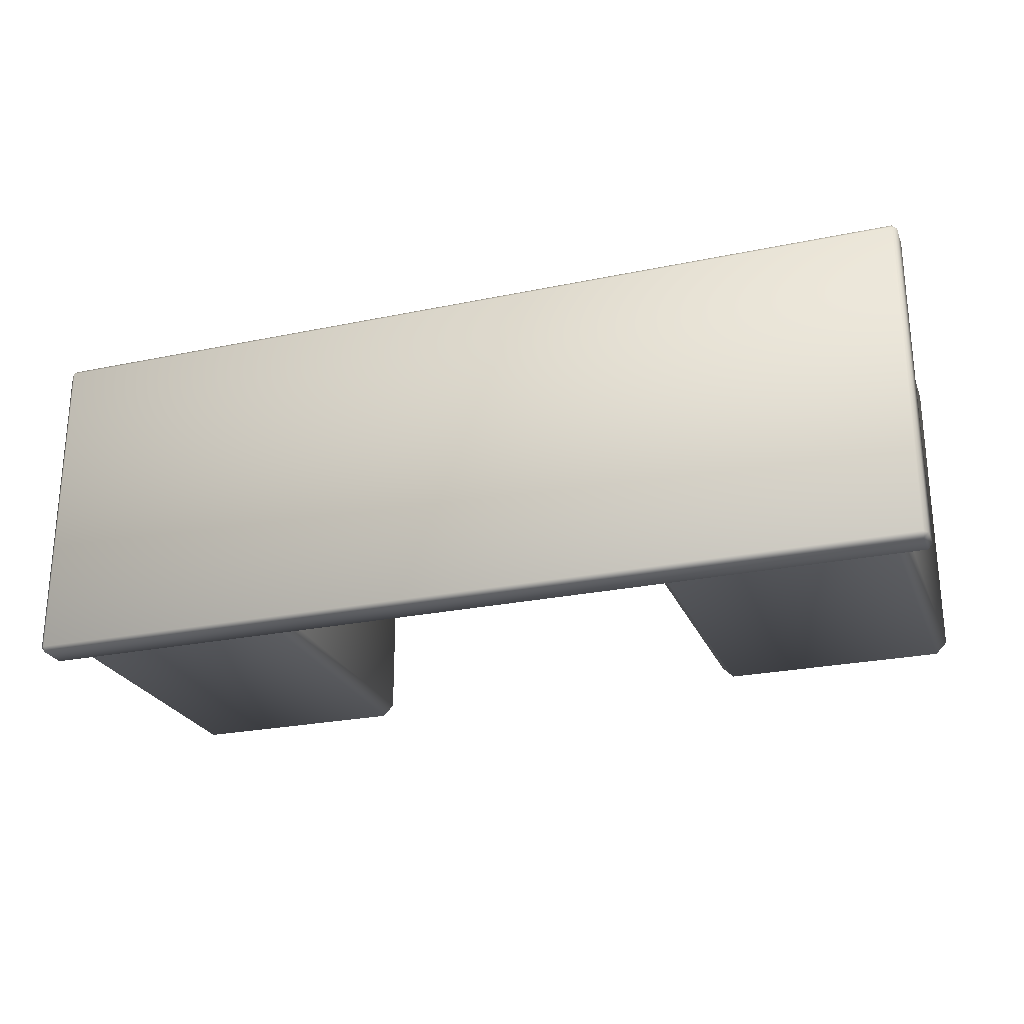
<metadata>
{"format":"obj","ext":"obj","renderer":"f3d","projection":"perspective","resolution":1024,"background":"white","views":[{"elev":-25.0,"azim":-161.2,"up":"+Z"}]}
</metadata>
<code>
v  15.22 23.33 -3.169
v  15.22 23.33 17.67
v  -15.51 23.33 17.67
v  -15.51 23.33 -3.169
v  15.22 25.59 17.86
v  -15.51 25.59 17.86
v  -15.51 23.47 17.81
v  15.22 23.47 17.81
v  -15.51 25.59 -3.362
v  15.22 25.59 -3.362
v  15.22 23.47 -3.308
v  -15.51 23.47 -3.308
v  -16.41 17.16 19.47
v  -31.05 17.16 19.47
v  -31.05 10.39 19.47
v  -16.41 10.39 19.47
v  -16.4 10.24 19.32
v  -31.05 10.24 19.32
v  -31.07 10.22 18.65
v  -16.38 10.22 18.65
v  -16.26 17.17 19.32
v  -16.26 10.38 19.32
v  -16.24 10.36 18.65
v  -16.24 17.19 18.65
v  -31.05 17.31 19.32
v  -16.4 17.31 19.32
v  -16.38 17.33 18.65
v  -31.07 17.33 18.65
v  -31.19 10.38 19.32
v  -31.19 17.17 19.32
v  -31.21 17.19 18.65
v  -31.21 10.36 18.65
v  16.16 17.16 19.47
v  16.16 10.39 19.47
v  30.8 10.39 19.47
v  30.8 17.16 19.47
v  16.15 10.24 19.32
v  16.13 10.22 18.65
v  30.82 10.22 18.65
v  30.8 10.24 19.32
v  16.01 17.17 19.32
v  15.99 17.19 18.65
v  15.99 10.36 18.65
v  16.01 10.38 19.32
v  30.8 17.31 19.32
v  30.82 17.33 18.65
v  16.13 17.33 18.65
v  16.15 17.31 19.32
v  30.94 10.38 19.32
v  30.96 10.36 18.65
v  30.96 17.19 18.65
v  30.94 17.17 19.32
v  -31.14 10.39 19.41
v  -31.05 10.3 19.41
v  -16.32 10.39 19.41
v  -16.41 10.3 19.41
v  -16.41 17.25 19.41
v  -16.32 17.16 19.41
v  -31.05 17.25 19.41
v  -31.14 17.16 19.41
v  30.89 10.39 19.41
v  30.8 10.3 19.41
v  16.07 10.39 19.41
v  16.16 10.3 19.41
v  16.16 17.25 19.41
v  16.07 17.16 19.41
v  30.8 17.25 19.41
v  30.89 17.16 19.41
v  -15.97 24.89 19.73
v  -31.48 24.89 19.73
v  -31.48 24.12 19.73
v  -15.97 24.12 19.73
v  -31.59 24.1 17.45
v  -31.56 24.12 19.65
v  -31.56 24.89 19.65
v  -31.59 24.92 17.45
v  -15.95 24.02 17.45
v  -15.97 24.04 19.65
v  -31.48 24.04 19.65
v  -31.5 24.02 17.45
v  -15.87 24.92 17.45
v  -15.89 24.89 19.65
v  -15.89 24.12 19.65
v  -15.87 24.1 17.45
v  -31.5 25 17.45
v  -31.48 24.98 19.65
v  -15.97 24.98 19.65
v  -15.95 25 17.45
v  -15.97 24.07 19.7
v  -15.92 24.07 19.65
v  -15.92 24.94 19.65
v  -15.97 24.94 19.7
v  -31.53 24.07 19.65
v  -31.48 24.07 19.7
v  -31.48 24.94 19.7
v  -31.53 24.94 19.65
v  -31.56 24.05 17.45
v  -31.56 24.97 17.45
v  -15.9 24.05 17.45
v  -15.9 24.97 17.45
v  15.73 24.89 19.73
v  15.73 24.12 19.73
v  31.23 24.12 19.73
v  31.23 24.89 19.73
v  31.34 24.1 17.45
v  31.34 24.92 17.45
v  31.31 24.89 19.65
v  31.31 24.12 19.65
v  15.7 24.02 17.45
v  31.25 24.02 17.45
v  31.23 24.04 19.65
v  15.72 24.04 19.65
v  15.62 24.92 17.45
v  15.62 24.1 17.45
v  15.64 24.12 19.65
v  15.64 24.89 19.65
v  31.25 25 17.45
v  15.7 25 17.45
v  15.72 24.98 19.65
v  31.23 24.98 19.65
v  15.67 24.07 19.65
v  15.73 24.07 19.7
v  15.73 24.94 19.7
v  15.67 24.94 19.65
v  31.23 24.07 19.7
v  31.28 24.07 19.65
v  31.28 24.94 19.65
v  31.23 24.94 19.7
v  31.31 24.05 17.45
v  31.31 24.97 17.45
v  15.65 24.05 17.45
v  15.65 24.97 17.45
v  -20.93 20.26 18.03
v  -20.93 21.16 18.03
v  -20.93 21.16 19.31
v  -20.93 20.26 19.31
v  -21.4 20.24 19.28
v  -21.4 21.17 19.28
v  -21.44 21.16 18.03
v  -21.44 20.26 18.03
v  -21.25 21.15 19.83
v  -21.49 21.16 19.86
v  -21.49 20.26 19.86
v  -21.25 20.26 19.83
v  -21.07 21.15 19.72
v  -21.07 20.26 19.72
v  -20.96 21.15 19.54
v  -20.96 20.26 19.54
v  -26.51 21.16 19.86
v  -26.51 20.26 19.86
v  -27.06 20.26 18.03
v  -27.06 20.26 19.31
v  -27.06 21.16 19.31
v  -27.06 21.16 18.03
v  -26.59 20.24 19.28
v  -26.56 20.26 18.03
v  -26.56 21.16 18.03
v  -26.59 21.17 19.28
v  -26.74 21.15 19.83
v  -26.74 20.26 19.83
v  -26.92 21.15 19.72
v  -26.92 20.26 19.72
v  -27.03 21.15 19.54
v  -27.03 20.26 19.54
v  -20.93 13.47 18.7
v  -20.93 14.37 18.7
v  -20.93 14.37 19.98
v  -20.93 13.47 19.98
v  -21.4 13.46 19.95
v  -21.4 14.39 19.95
v  -21.44 14.37 18.7
v  -21.44 13.47 18.7
v  -21.25 14.37 20.5
v  -21.49 14.37 20.53
v  -21.49 13.47 20.53
v  -21.25 13.48 20.5
v  -21.07 14.37 20.39
v  -21.07 13.48 20.39
v  -20.96 14.37 20.21
v  -20.96 13.48 20.21
v  -26.51 14.37 20.53
v  -26.51 13.47 20.53
v  -27.06 13.47 18.7
v  -27.06 13.47 19.98
v  -27.06 14.37 19.98
v  -27.06 14.37 18.7
v  -26.59 13.46 19.95
v  -26.56 13.47 18.7
v  -26.56 14.37 18.7
v  -26.59 14.39 19.95
v  -26.74 14.37 20.5
v  -26.74 13.48 20.5
v  -26.92 14.37 20.39
v  -26.92 13.48 20.39
v  -27.03 14.37 20.21
v  -27.03 13.48 20.21
v  -20.93 6.687 18.03
v  -20.93 7.586 18.03
v  -20.93 7.584 19.31
v  -20.93 6.689 19.31
v  -21.4 6.67 19.28
v  -21.4 7.603 19.28
v  -21.44 7.586 18.03
v  -21.44 6.687 18.03
v  -21.25 7.582 19.83
v  -21.49 7.584 19.86
v  -21.49 6.689 19.86
v  -21.25 6.691 19.83
v  -21.07 7.581 19.72
v  -21.07 6.691 19.72
v  -20.96 7.582 19.54
v  -20.96 6.691 19.54
v  -26.51 7.584 19.86
v  -26.51 6.689 19.86
v  -27.06 6.687 18.03
v  -27.06 6.689 19.31
v  -27.06 7.584 19.31
v  -27.06 7.586 18.03
v  -26.59 6.67 19.28
v  -26.56 6.687 18.03
v  -26.56 7.586 18.03
v  -26.59 7.603 19.28
v  -26.74 7.582 19.83
v  -26.74 6.691 19.83
v  -26.92 7.581 19.72
v  -26.92 6.691 19.72
v  -27.03 7.582 19.54
v  -27.03 6.691 19.54
v  20.68 20.26 18.03
v  20.68 20.26 19.31
v  20.68 21.16 19.31
v  20.68 21.16 18.03
v  21.15 20.24 19.28
v  21.19 20.26 18.03
v  21.19 21.16 18.03
v  21.15 21.17 19.28
v  21 21.15 19.83
v  21 20.26 19.83
v  21.24 20.26 19.86
v  21.24 21.16 19.86
v  20.82 21.15 19.72
v  20.82 20.26 19.72
v  20.72 21.15 19.54
v  20.72 20.26 19.54
v  26.26 20.26 19.86
v  26.26 21.16 19.86
v  26.81 20.26 18.03
v  26.81 21.16 18.03
v  26.81 21.16 19.31
v  26.81 20.26 19.31
v  26.35 20.24 19.28
v  26.35 21.17 19.28
v  26.31 21.16 18.03
v  26.31 20.26 18.03
v  26.49 21.15 19.83
v  26.49 20.26 19.83
v  26.67 21.15 19.72
v  26.67 20.26 19.72
v  26.78 21.15 19.54
v  26.78 20.26 19.54
v  20.68 13.47 18.7
v  20.68 13.47 19.98
v  20.68 14.37 19.98
v  20.68 14.37 18.7
v  21.15 13.46 19.95
v  21.19 13.47 18.7
v  21.19 14.37 18.7
v  21.15 14.39 19.95
v  21 14.37 20.5
v  21 13.48 20.5
v  21.24 13.47 20.53
v  21.24 14.37 20.53
v  20.82 14.37 20.39
v  20.82 13.48 20.39
v  20.72 14.37 20.21
v  20.72 13.48 20.21
v  26.26 13.47 20.53
v  26.26 14.37 20.53
v  26.81 13.47 18.7
v  26.81 14.37 18.7
v  26.81 14.37 19.98
v  26.81 13.47 19.98
v  26.35 13.46 19.95
v  26.35 14.39 19.95
v  26.31 14.37 18.7
v  26.31 13.47 18.7
v  26.49 14.37 20.5
v  26.49 13.48 20.5
v  26.67 14.37 20.39
v  26.67 13.48 20.39
v  26.78 14.37 20.21
v  26.78 13.48 20.21
v  20.68 6.687 18.03
v  20.68 6.689 19.31
v  20.68 7.584 19.31
v  20.68 7.586 18.03
v  21.15 6.67 19.28
v  21.19 6.687 18.03
v  21.19 7.586 18.03
v  21.15 7.603 19.28
v  21 7.582 19.83
v  21 6.691 19.83
v  21.24 6.689 19.86
v  21.24 7.584 19.86
v  20.82 7.581 19.72
v  20.82 6.691 19.72
v  20.72 7.582 19.54
v  20.72 6.691 19.54
v  26.26 6.689 19.86
v  26.26 7.584 19.86
v  26.81 6.687 18.03
v  26.81 7.586 18.03
v  26.81 7.584 19.31
v  26.81 6.689 19.31
v  26.35 6.67 19.28
v  26.35 7.603 19.28
v  26.31 7.586 18.03
v  26.31 6.687 18.03
v  26.49 7.582 19.83
v  26.49 6.691 19.83
v  26.67 7.581 19.72
v  26.67 6.691 19.72
v  26.78 7.582 19.54
v  26.78 6.691 19.54
v  -16.63 0.0385 -1.403
v  -17.86 0.0385 -1.403
v  -17.86 0.0385 -2.633
v  -16.63 0.0385 -2.633
v  -16.6 3.566 -2.771
v  -16.63 0.1513 -2.747
v  -17.86 0.1513 -2.747
v  -17.89 3.566 -2.771
v  -16.49 3.566 -1.377
v  -16.52 0.1513 -1.402
v  -16.52 0.1513 -2.634
v  -16.49 3.566 -2.658
v  -17.89 3.566 -1.264
v  -17.86 0.1513 -1.289
v  -16.63 0.1513 -1.289
v  -16.6 3.566 -1.264
v  -18 3.566 -2.658
v  -17.97 0.1513 -2.634
v  -17.97 0.1513 -1.402
v  -18 3.566 -1.377
v  -31.24 0.0385 -1.403
v  -31.24 0.0385 -2.633
v  -30.01 0.0385 -2.633
v  -30.01 0.0385 -1.403
v  -31.26 3.566 -2.771
v  -29.98 3.566 -2.771
v  -30.01 0.1513 -2.747
v  -31.24 0.1513 -2.747
v  -31.38 3.566 -1.377
v  -31.38 3.566 -2.658
v  -31.35 0.1513 -2.634
v  -31.35 0.1513 -1.402
v  -29.98 3.566 -1.264
v  -31.26 3.566 -1.264
v  -31.24 0.1513 -1.289
v  -30.01 0.1513 -1.289
v  -29.87 3.566 -2.658
v  -29.87 3.566 -1.377
v  -29.89 0.1513 -1.402
v  -29.89 0.1513 -2.634
v  -16.63 0.0385 15.56
v  -16.63 0.0385 16.79
v  -17.86 0.0385 16.79
v  -17.86 0.0385 15.56
v  -16.6 3.566 16.93
v  -17.89 3.566 16.93
v  -17.86 0.1513 16.9
v  -16.63 0.1513 16.9
v  -16.49 3.566 15.53
v  -16.49 3.566 16.81
v  -16.52 0.1513 16.79
v  -16.52 0.1513 15.56
v  -17.89 3.566 15.42
v  -16.6 3.566 15.42
v  -16.63 0.1513 15.44
v  -17.86 0.1513 15.44
v  -18 3.566 16.81
v  -18 3.566 15.53
v  -17.97 0.1513 15.56
v  -17.97 0.1513 16.79
v  -31.24 0.0385 15.56
v  -30.01 0.0385 15.56
v  -30.01 0.0385 16.79
v  -31.24 0.0385 16.79
v  -31.26 3.566 16.93
v  -31.24 0.1513 16.9
v  -30.01 0.1513 16.9
v  -29.98 3.566 16.93
v  -31.38 3.566 15.53
v  -31.35 0.1513 15.56
v  -31.35 0.1513 16.79
v  -31.38 3.566 16.81
v  -29.98 3.566 15.42
v  -30.01 0.1513 15.44
v  -31.24 0.1513 15.44
v  -31.26 3.566 15.42
v  -29.87 3.566 16.81
v  -29.89 0.1513 16.79
v  -29.89 0.1513 15.56
v  -29.87 3.566 15.53
v  16.38 0.0385 -1.403
v  16.38 0.0385 -2.633
v  17.61 0.0385 -2.633
v  17.61 0.0385 -1.403
v  16.36 3.566 -2.771
v  17.64 3.566 -2.771
v  17.61 0.1513 -2.747
v  16.38 0.1513 -2.747
v  16.24 3.566 -1.377
v  16.24 3.566 -2.658
v  16.27 0.1513 -2.634
v  16.27 0.1513 -1.402
v  17.64 3.566 -1.264
v  16.36 3.566 -1.264
v  16.38 0.1513 -1.289
v  17.61 0.1513 -1.289
v  17.75 3.566 -2.658
v  17.75 3.566 -1.377
v  17.72 0.1513 -1.402
v  17.72 0.1513 -2.634
v  30.99 0.0385 -1.403
v  29.76 0.0385 -1.403
v  29.76 0.0385 -2.633
v  30.99 0.0385 -2.633
v  31.01 3.566 -2.771
v  30.99 0.1513 -2.747
v  29.76 0.1513 -2.747
v  29.73 3.566 -2.771
v  31.13 3.566 -1.377
v  31.1 0.1513 -1.402
v  31.1 0.1513 -2.634
v  31.13 3.566 -2.658
v  29.73 3.566 -1.264
v  29.76 0.1513 -1.289
v  30.99 0.1513 -1.289
v  31.01 3.566 -1.264
v  29.62 3.566 -2.658
v  29.65 0.1513 -2.634
v  29.65 0.1513 -1.402
v  29.62 3.566 -1.377
v  16.38 0.0385 15.56
v  17.61 0.0385 15.56
v  17.61 0.0385 16.79
v  16.38 0.0385 16.79
v  16.36 3.566 16.93
v  16.38 0.1513 16.9
v  17.61 0.1513 16.9
v  17.64 3.566 16.93
v  16.24 3.566 15.53
v  16.27 0.1513 15.56
v  16.27 0.1513 16.79
v  16.24 3.566 16.81
v  17.64 3.566 15.42
v  17.61 0.1513 15.44
v  16.38 0.1513 15.44
v  16.36 3.566 15.42
v  17.75 3.566 16.81
v  17.72 0.1513 16.79
v  17.72 0.1513 15.56
v  17.75 3.566 15.53
v  30.99 0.0385 15.56
v  30.99 0.0385 16.79
v  29.76 0.0385 16.79
v  29.76 0.0385 15.56
v  31.01 3.566 16.93
v  29.73 3.566 16.93
v  29.76 0.1513 16.9
v  30.99 0.1513 16.9
v  31.13 3.566 15.53
v  31.13 3.566 16.81
v  31.1 0.1513 16.79
v  31.1 0.1513 15.56
v  29.73 3.566 15.42
v  31.01 3.566 15.42
v  30.99 0.1513 15.44
v  29.76 0.1513 15.44
v  29.62 3.566 16.81
v  29.62 3.566 15.53
v  29.65 0.1513 15.56
v  29.65 0.1513 16.79
v  -17.93 0.0809 -2.633
v  -17.86 0.0809 -2.704
v  -16.56 0.0809 -2.633
v  -16.63 0.0809 -2.704
v  -16.63 0.0809 -1.332
v  -16.56 0.0809 -1.403
v  -17.86 0.0809 -1.332
v  -17.93 0.0809 -1.403
v  -30.01 0.0809 -2.704
v  -29.94 0.0809 -2.633
v  -30.01 0.0809 -1.332
v  -29.94 0.0809 -1.403
v  -31.31 0.0809 -1.403
v  -31.24 0.0809 -1.332
v  -31.31 0.0809 -2.633
v  -31.24 0.0809 -2.704
v  -17.86 0.0809 16.86
v  -17.93 0.0809 16.79
v  -17.86 0.0809 15.49
v  -17.93 0.0809 15.56
v  -16.56 0.0809 15.56
v  -16.63 0.0809 15.49
v  -16.56 0.0809 16.79
v  -16.63 0.0809 16.86
v  -29.94 0.0809 16.79
v  -30.01 0.0809 16.86
v  -31.31 0.0809 16.79
v  -31.24 0.0809 16.86
v  -31.24 0.0809 15.49
v  -31.31 0.0809 15.56
v  -30.01 0.0809 15.49
v  -29.94 0.0809 15.56
v  33.98 27.84 19.25
v  33.98 27.84 -5.094
v  -33.98 27.84 -5.094
v  -33.98 27.84 19.25
v  -33.98 27.46 -5.473
v  -34.36 27.46 -5.095
v  -34.36 27.46 19.25
v  -33.98 27.46 19.63
v  33.98 27.46 19.63
v  34.36 27.46 19.25
v  34.36 27.46 -5.095
v  33.98 27.46 -5.473
v  -34.36 25.39 -5.095
v  -33.98 25.39 -5.473
v  -34.36 25.39 19.25
v  -33.98 25.39 19.63
v  33.98 25.39 19.63
v  34.36 25.39 19.25
v  34.36 25.39 -5.095
v  33.98 25.39 -5.473
v  -33.98 25.02 -5.094
v  -33.98 25.02 19.25
v  33.98 25.02 19.25
v  33.98 25.02 -5.094
v  -31.92 3.48 -5.028
v  -31.92 2.649 -4.197
v  -32.75 3.48 -4.197
v  -31.92 2.649 17.99
v  -32.75 3.48 17.99
v  -31.92 3.48 18.82
v  -15.54 2.649 17.99
v  -15.54 3.48 18.82
v  -14.71 3.48 17.99
v  -15.54 2.649 -4.197
v  -14.71 3.48 -4.197
v  -15.54 3.48 -5.028
v  -32.76 26.48 -4.205
v  -31.93 26.48 -5.037
v  -32.76 26.48 18
v  -31.93 26.48 18.83
v  -14.7 26.48 18
v  -15.53 26.48 18.83
v  -14.7 26.48 -4.205
v  -15.53 26.48 -5.037
v  31.67 3.48 -5.028
v  32.5 3.48 -4.197
v  31.67 2.649 -4.197
v  31.67 2.649 17.99
v  32.5 3.48 17.99
v  31.67 3.48 18.82
v  15.29 2.649 17.99
v  15.29 3.48 18.82
v  14.46 3.48 17.99
v  15.29 2.649 -4.197
v  14.46 3.48 -4.197
v  15.29 3.48 -5.028
v  31.68 26.48 -5.037
v  32.51 26.48 -4.205
v  32.51 26.48 18
v  31.68 26.48 18.83
v  15.28 26.48 18.83
v  14.45 26.48 18
v  14.45 26.48 -4.205
v  15.28 26.48 -5.037
o Desk_FO4_low001
g Desk_FO4_low001
f 1 2 3 4
f 5 6 7 8
f 9 10 11 12
f 4 12 11 1
f 2 8 7 3
f 13 14 15 16
f 17 18 19 20
f 21 22 23 24
f 25 26 27 28
f 29 30 31 32
f 33 34 35 36
f 37 38 39 40
f 41 42 43 44
f 45 46 47 48
f 49 50 51 52
f 15 53 54
f 17 22 55 56
f 21 26 57 58
f 14 59 60
f 40 49 61 62
f 34 63 64
f 33 65 66
f 52 45 67 68
f 54 56 16 15
f 55 58 13 16
f 57 59 14 13
f 60 53 15 14
f 20 23 22 17
f 18 29 32 19
f 24 27 26 21
f 28 31 30 25
f 64 62 35 34
f 66 63 34 33
f 67 65 33 36
f 61 68 36 35
f 37 44 43 38
f 39 50 49 40
f 41 48 47 42
f 45 52 51 46
f 18 54 53 29
f 55 16 56
f 57 13 58
f 30 60 59 25
f 61 35 62
f 37 64 63 44
f 41 66 65 48
f 67 36 68
f 18 17 56 54
f 22 21 58 55
f 26 25 59 57
f 30 29 53 60
f 37 40 62 64
f 41 44 63 66
f 45 48 65 67
f 49 52 68 61
f 69 70 71 72
f 73 74 75 76
f 77 78 79 80
f 81 82 83 84
f 85 86 87 88
f 72 89 90 83
f 82 91 92 69
f 71 74 93 94
f 75 70 95 96
f 69 72 83 82
f 69 92 95 70
f 71 70 75 74
f 71 94 89 72
f 73 97 93 74
f 75 96 98 76
f 77 99 90 78
f 81 100 91 82
f 89 78 90
f 91 87 92
f 93 79 94
f 95 86 96
f 87 86 95 92
f 79 78 89 94
f 80 79 93 97
f 86 85 98 96
f 84 83 90 99
f 88 87 91 100
f 101 102 103 104
f 105 106 107 108
f 109 110 111 112
f 113 114 115 116
f 117 118 119 120
f 102 115 121 122
f 116 101 123 124
f 103 125 126 108
f 107 127 128 104
f 101 116 115 102
f 101 104 128 123
f 103 108 107 104
f 103 102 122 125
f 105 108 126 129
f 107 106 130 127
f 109 112 121 131
f 113 116 124 132
f 122 121 112
f 124 123 119
f 126 125 111
f 128 127 120
f 119 123 128 120
f 111 125 122 112
f 110 129 126 111
f 120 127 130 117
f 114 131 121 115
f 118 132 124 119
f 133 134 135 136
f 137 138 139 140
f 141 142 143 144
f 145 141 144 146
f 147 145 146 148
f 135 147 148 136
f 135 134 139 138
f 133 136 137 140
f 145 147 135 138
f 146 144 143 137
f 141 145 138 142
f 148 146 137 136
f 143 142 149 150
f 151 152 153 154
f 155 156 157 158
f 137 155 158 138
f 159 160 150 149
f 161 162 160 159
f 163 164 162 161
f 153 152 164 163
f 153 158 157 154
f 158 149 142 138
f 151 156 155 152
f 150 155 137 143
f 161 158 153 163
f 162 155 150 160
f 159 149 158 161
f 164 152 155 162
f 165 166 167 168
f 169 170 171 172
f 173 174 175 176
f 177 173 176 178
f 179 177 178 180
f 167 179 180 168
f 167 166 171 170
f 165 168 169 172
f 177 179 167 170
f 178 176 175 169
f 173 177 170 174
f 180 178 169 168
f 175 174 181 182
f 183 184 185 186
f 187 188 189 190
f 169 187 190 170
f 191 192 182 181
f 193 194 192 191
f 195 196 194 193
f 185 184 196 195
f 185 190 189 186
f 190 181 174 170
f 183 188 187 184
f 182 187 169 175
f 193 190 185 195
f 194 187 182 192
f 191 181 190 193
f 196 184 187 194
f 197 198 199 200
f 201 202 203 204
f 205 206 207 208
f 209 205 208 210
f 211 209 210 212
f 199 211 212 200
f 199 198 203 202
f 197 200 201 204
f 209 211 199 202
f 210 208 207 201
f 205 209 202 206
f 212 210 201 200
f 207 206 213 214
f 215 216 217 218
f 219 220 221 222
f 201 219 222 202
f 223 224 214 213
f 225 226 224 223
f 227 228 226 225
f 217 216 228 227
f 217 222 221 218
f 222 213 206 202
f 215 220 219 216
f 214 219 201 207
f 225 222 217 227
f 226 219 214 224
f 223 213 222 225
f 228 216 219 226
f 229 230 231 232
f 233 234 235 236
f 237 238 239 240
f 241 242 238 237
f 243 244 242 241
f 231 230 244 243
f 231 236 235 232
f 229 234 233 230
f 241 236 231 243
f 242 233 239 238
f 237 240 236 241
f 244 230 233 242
f 239 245 246 240
f 247 248 249 250
f 251 252 253 254
f 233 236 252 251
f 255 246 245 256
f 257 255 256 258
f 259 257 258 260
f 249 259 260 250
f 249 248 253 252
f 252 236 240 246
f 247 250 251 254
f 245 239 233 251
f 257 259 249 252
f 258 256 245 251
f 255 257 252 246
f 260 258 251 250
f 261 262 263 264
f 265 266 267 268
f 269 270 271 272
f 273 274 270 269
f 275 276 274 273
f 263 262 276 275
f 263 268 267 264
f 261 266 265 262
f 273 268 263 275
f 274 265 271 270
f 269 272 268 273
f 276 262 265 274
f 271 277 278 272
f 279 280 281 282
f 283 284 285 286
f 265 268 284 283
f 287 278 277 288
f 289 287 288 290
f 291 289 290 292
f 281 291 292 282
f 281 280 285 284
f 284 268 272 278
f 279 282 283 286
f 277 271 265 283
f 289 291 281 284
f 290 288 277 283
f 287 289 284 278
f 292 290 283 282
f 293 294 295 296
f 297 298 299 300
f 301 302 303 304
f 305 306 302 301
f 307 308 306 305
f 295 294 308 307
f 295 300 299 296
f 293 298 297 294
f 305 300 295 307
f 306 297 303 302
f 301 304 300 305
f 308 294 297 306
f 303 309 310 304
f 311 312 313 314
f 315 316 317 318
f 297 300 316 315
f 319 310 309 320
f 321 319 320 322
f 323 321 322 324
f 313 323 324 314
f 313 312 317 316
f 316 300 304 310
f 311 314 315 318
f 309 303 297 315
f 321 323 313 316
f 322 320 309 315
f 319 321 316 310
f 324 322 315 314
f 325 326 327 328
f 329 330 331 332
f 333 334 335 336
f 337 338 339 340
f 341 342 343 344
f 345 346 347 348
f 349 350 351 352
f 353 354 355 356
f 357 358 359 360
f 361 362 363 364
f 365 366 367 368
f 369 370 371 372
f 373 374 375 376
f 377 378 379 380
f 381 382 383 384
f 385 386 387 388
f 389 390 391 392
f 393 394 395 396
f 397 398 399 400
f 401 402 403 404
f 405 406 407 408
f 409 410 411 412
f 413 414 415 416
f 417 418 419 420
f 421 422 423 424
f 425 426 427 428
f 429 430 431 432
f 433 434 435 436
f 437 438 439 440
f 441 442 443 444
f 445 446 447 448
f 449 450 451 452
f 453 454 455 456
f 457 458 459 460
f 461 462 463 464
f 465 466 467 468
f 469 470 471 472
f 473 474 475 476
f 477 478 479 480
f 481 482 483 484
f 327 485 486
f 330 335 487 488
f 334 339 489 490
f 326 491 492
f 347 493 494
f 363 360 495 496
f 359 356 497 498
f 346 499 500
f 367 501 502
f 383 380 503 504
f 379 376 505 506
f 366 507 508
f 387 509 510
f 390 395 511 512
f 394 399 513 514
f 386 515 516
f 407 411 424
f 423 420 408
f 419 416 405
f 406 415 412
f 427 442 431
f 430 435 428
f 434 439 425
f 426 438 443
f 447 462 451
f 450 455 448
f 454 459 445
f 446 458 463
f 467 471 484
f 483 480 468
f 479 476 465
f 466 475 472
f 486 488 328 327
f 487 490 325 328
f 489 491 326 325
f 492 485 327 326
f 331 342 341 332
f 329 336 335 330
f 333 340 339 334
f 337 344 343 338
f 494 496 348 347
f 495 498 345 348
f 497 499 346 345
f 500 493 347 346
f 352 355 354 349
f 350 361 364 351
f 356 359 358 353
f 360 363 362 357
f 502 504 368 367
f 503 506 365 368
f 505 507 366 365
f 508 501 367 366
f 372 375 374 369
f 370 381 384 371
f 376 379 378 373
f 380 383 382 377
f 510 512 388 387
f 511 514 385 388
f 513 515 386 385
f 516 509 387 386
f 391 402 401 392
f 389 396 395 390
f 393 400 399 394
f 397 404 403 398
f 407 424 423 408
f 408 420 419 405
f 405 416 415 406
f 406 412 411 407
f 412 415 414 409
f 410 421 424 411
f 416 419 418 413
f 420 423 422 417
f 427 431 430 428
f 428 435 434 425
f 425 439 438 426
f 426 443 442 427
f 431 442 441 432
f 429 436 435 430
f 433 440 439 434
f 437 444 443 438
f 447 451 450 448
f 448 455 454 445
f 445 459 458 446
f 446 463 462 447
f 451 462 461 452
f 449 456 455 450
f 453 460 459 454
f 457 464 463 458
f 467 484 483 468
f 468 480 479 465
f 465 476 475 466
f 466 472 471 467
f 472 475 474 469
f 470 481 484 471
f 476 479 478 473
f 480 483 482 477
f 331 486 485 342
f 487 328 488
f 489 325 490
f 343 492 491 338
f 364 494 493 351
f 495 348 496
f 497 345 498
f 352 500 499 355
f 384 502 501 371
f 503 368 504
f 505 365 506
f 372 508 507 375
f 391 510 509 402
f 511 388 512
f 513 385 514
f 403 516 515 398
f 331 330 488 486
f 335 334 490 487
f 339 338 491 489
f 343 342 485 492
f 364 363 496 494
f 360 359 498 495
f 356 355 499 497
f 352 351 493 500
f 384 383 504 502
f 380 379 506 503
f 376 375 507 505
f 372 371 501 508
f 391 390 512 510
f 395 394 514 511
f 399 398 515 513
f 403 402 509 516
f 517 518 519 520
f 519 521 522
f 523 520 519 522
f 520 523 524
f 525 517 520 524
f 517 525 526
f 527 518 517 526
f 518 527 528
f 521 519 518 528
f 529 522 521 530
f 531 523 522 529
f 532 524 523 531
f 533 525 524 532
f 534 526 525 533
f 535 527 526 534
f 536 528 527 535
f 530 521 528 536
f 530 537 529
f 538 531 529 537
f 531 538 532
f 539 533 532 538
f 533 539 534
f 540 535 534 539
f 535 540 536
f 537 530 536 540
f 538 537 540 539
f 541 542 543
f 544 545 543 542
f 545 544 546
f 547 548 546 544
f 548 547 549
f 550 551 549 547
f 551 550 552
f 542 541 552 550
f 544 542 550 547
f 553 554 541 543
f 555 553 543 545
f 556 555 545 546
f 557 558 548 549
f 559 557 549 551
f 560 559 551 552
f 554 560 552 541
f 546 548 558 556
f 561 562 563
f 564 563 562 565
f 565 566 564
f 567 564 566 568
f 568 569 567
f 570 567 569 571
f 571 572 570
f 563 570 572 561
f 564 567 570 563
f 562 561 573 574
f 565 562 574 575
f 566 565 575 576
f 569 568 577 578
f 571 569 578 579
f 572 571 579 580
f 561 572 580 573
f 568 566 576 577

</code>
